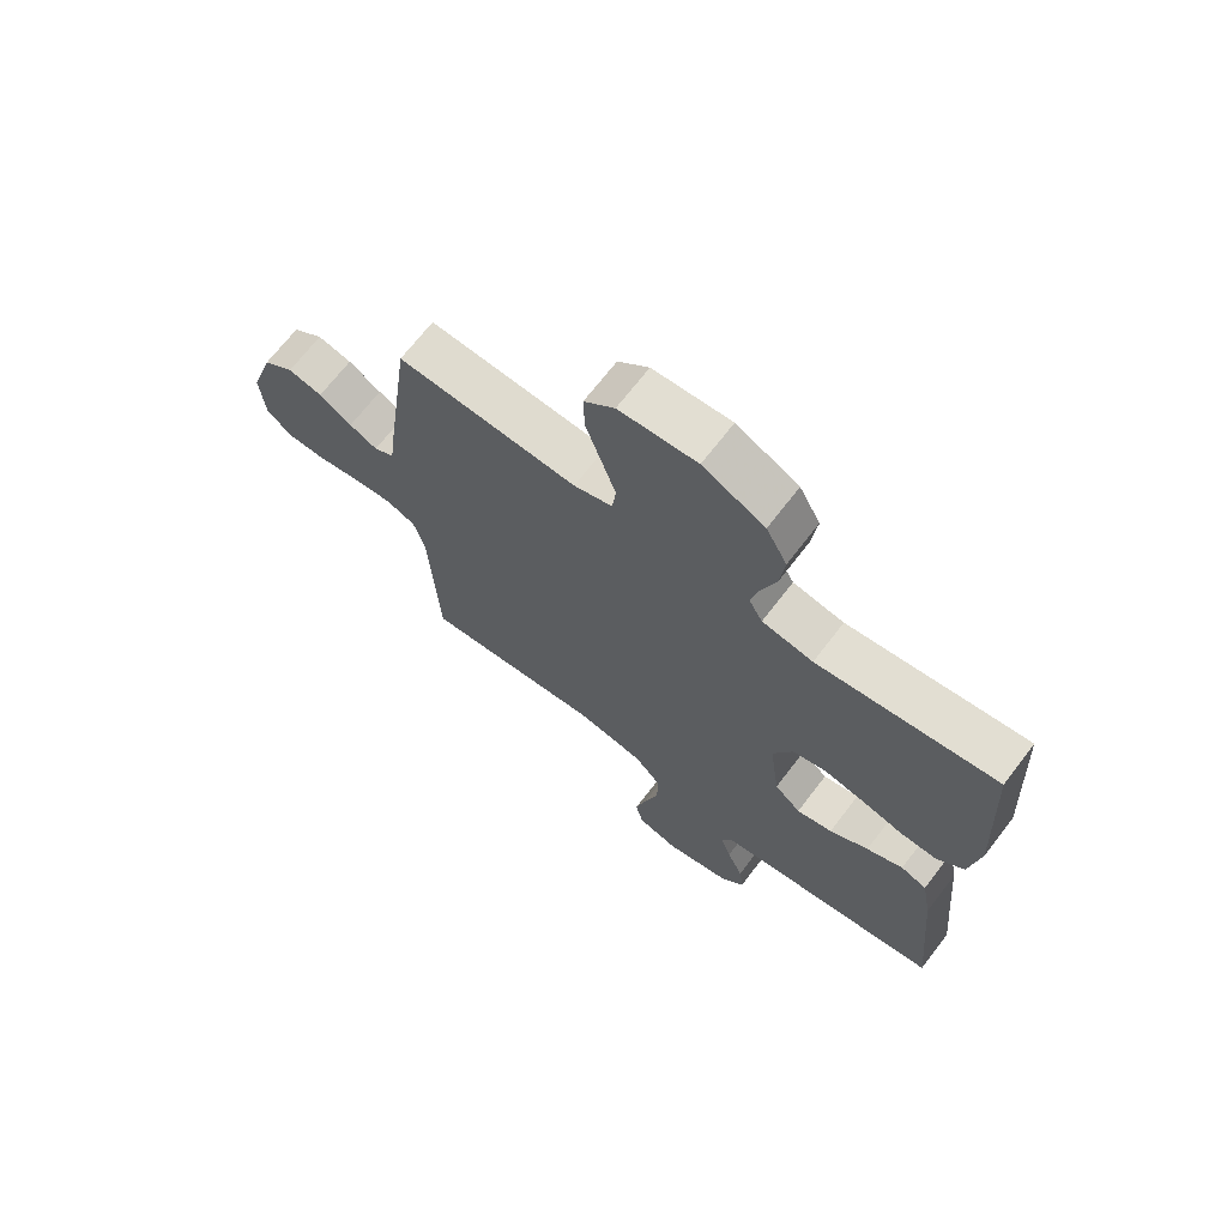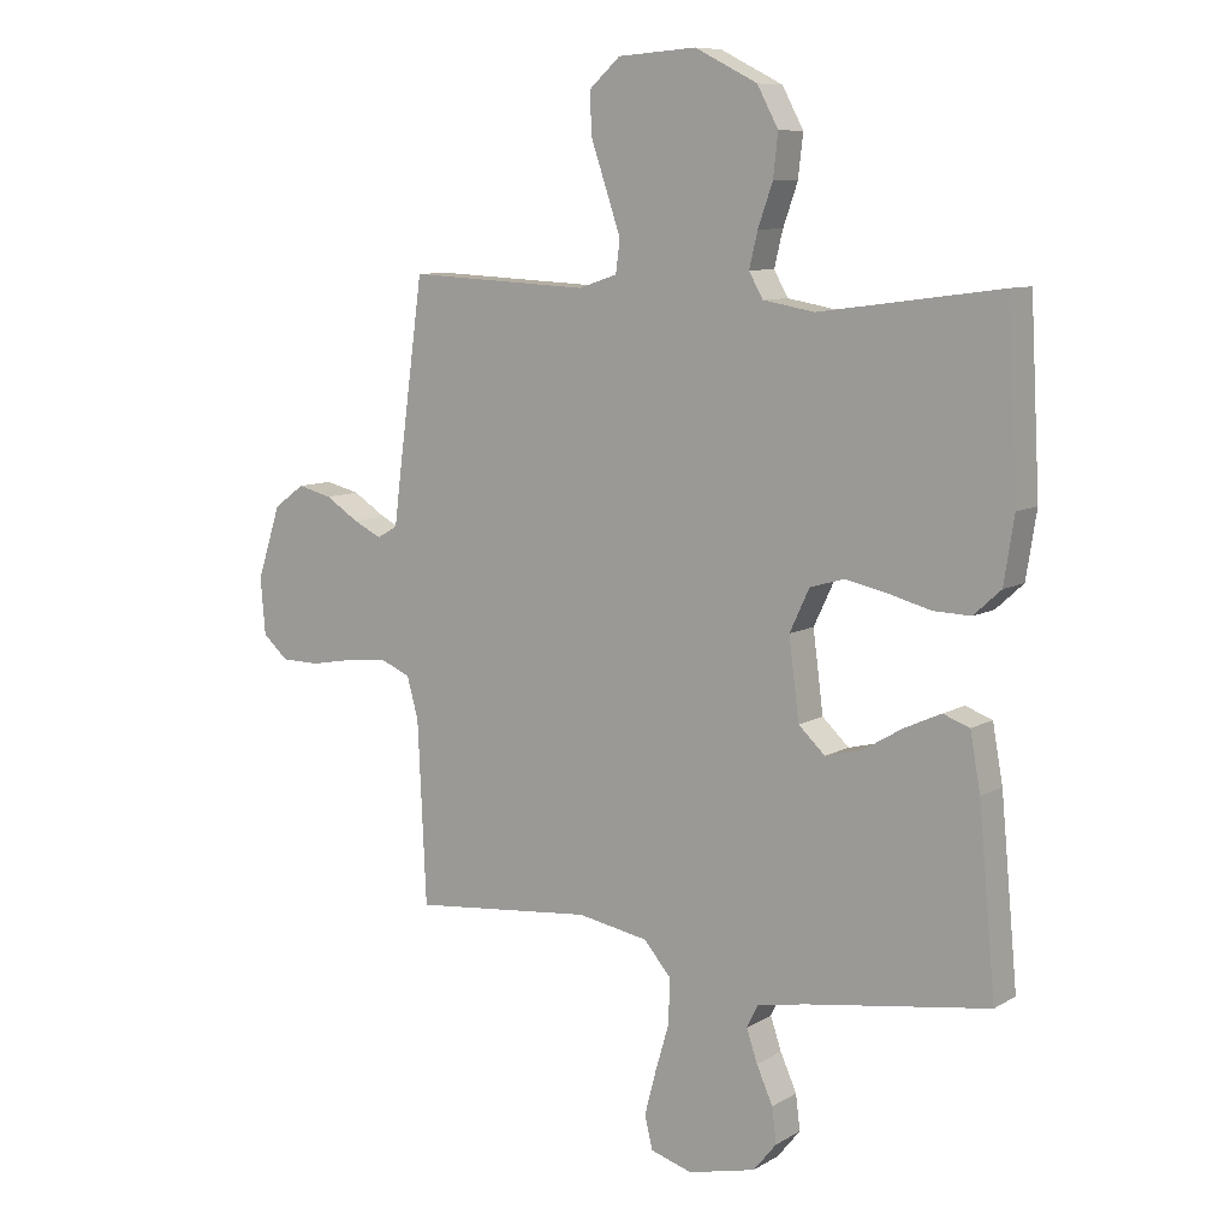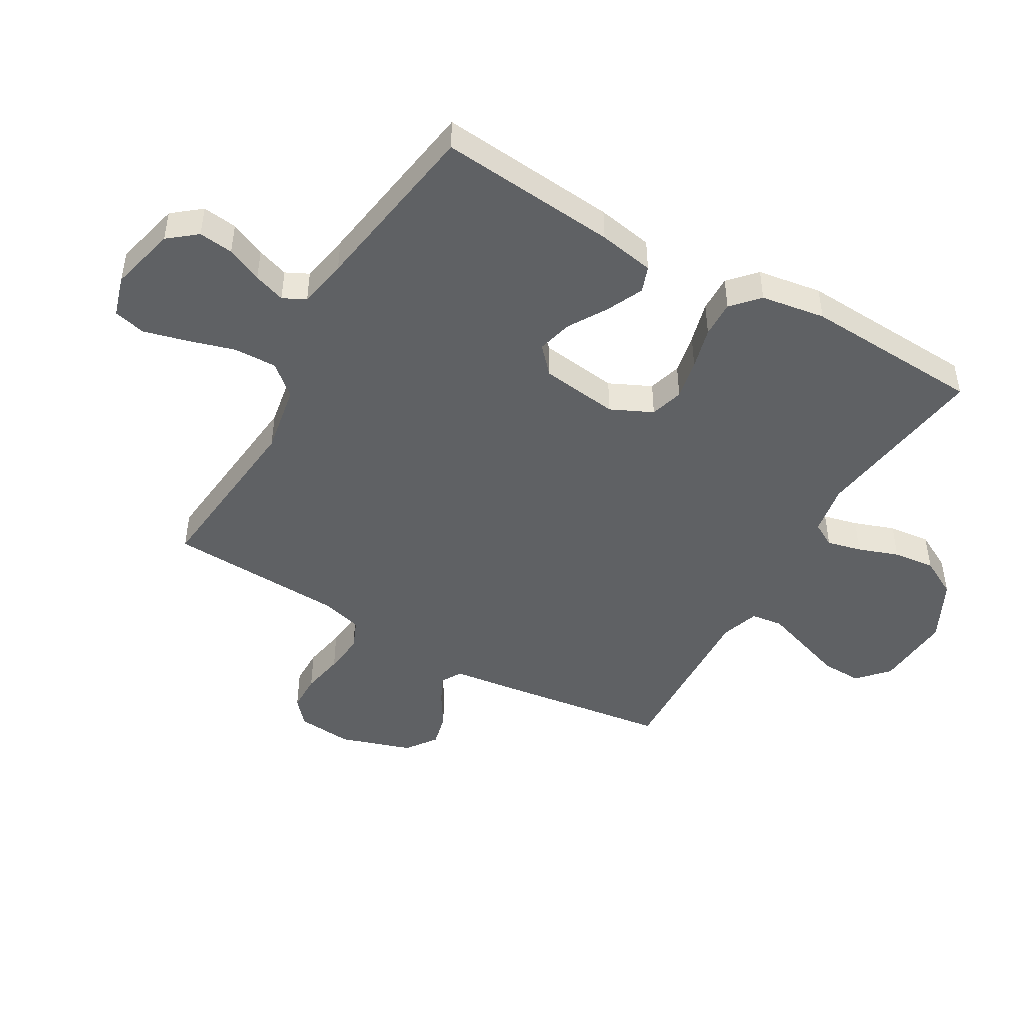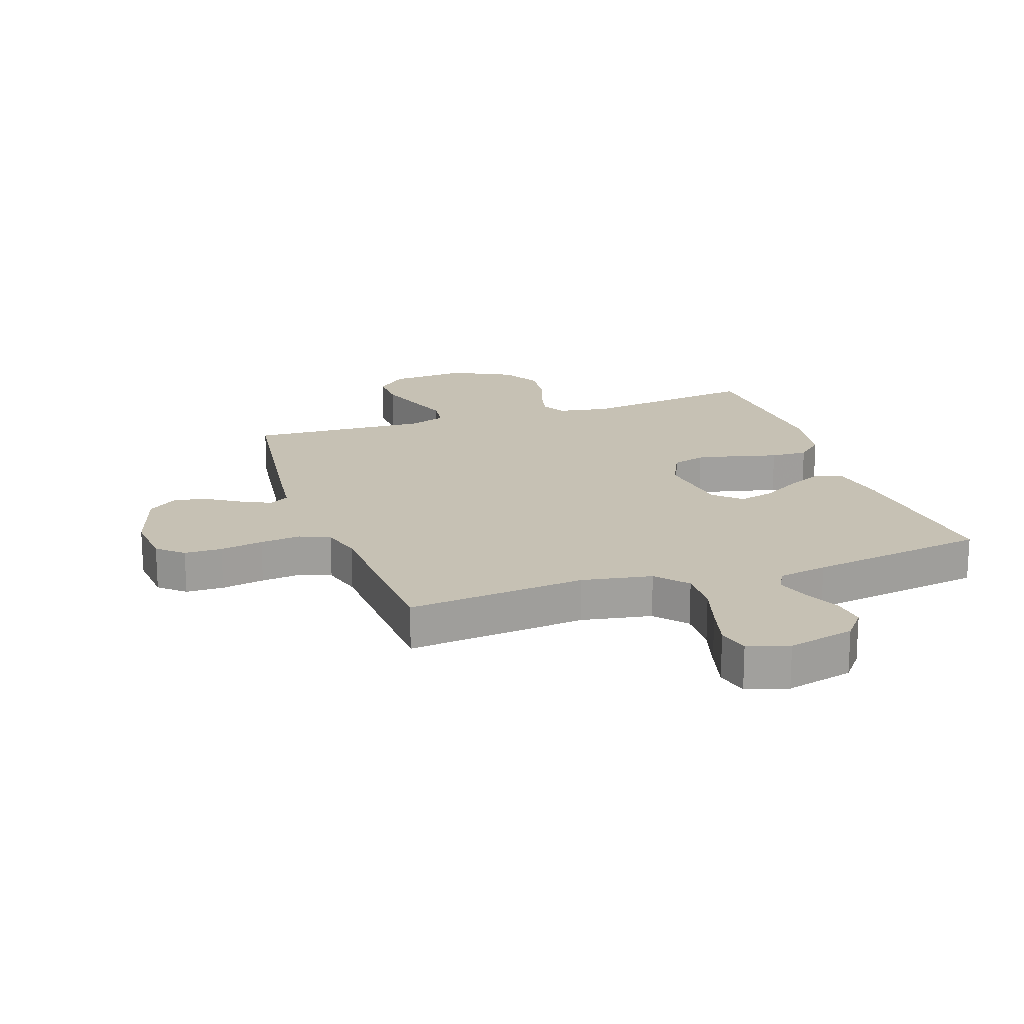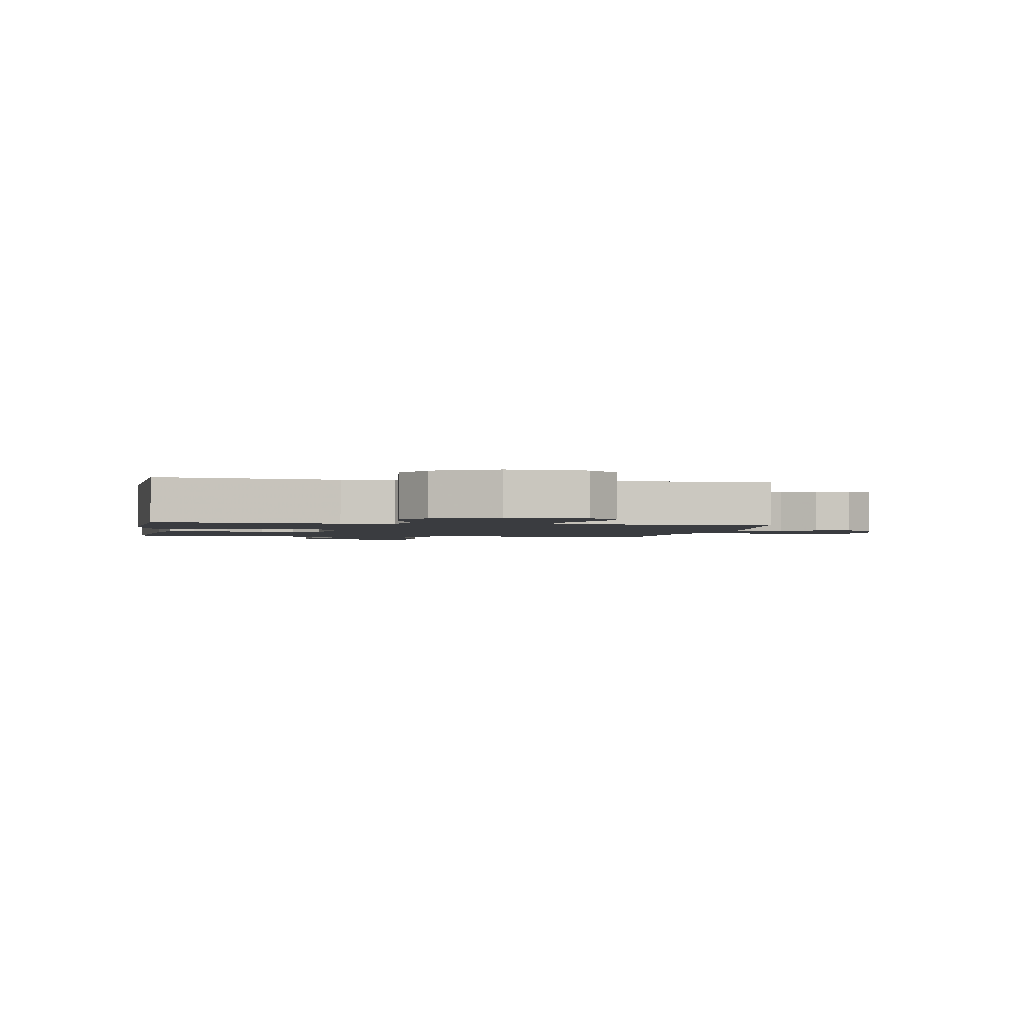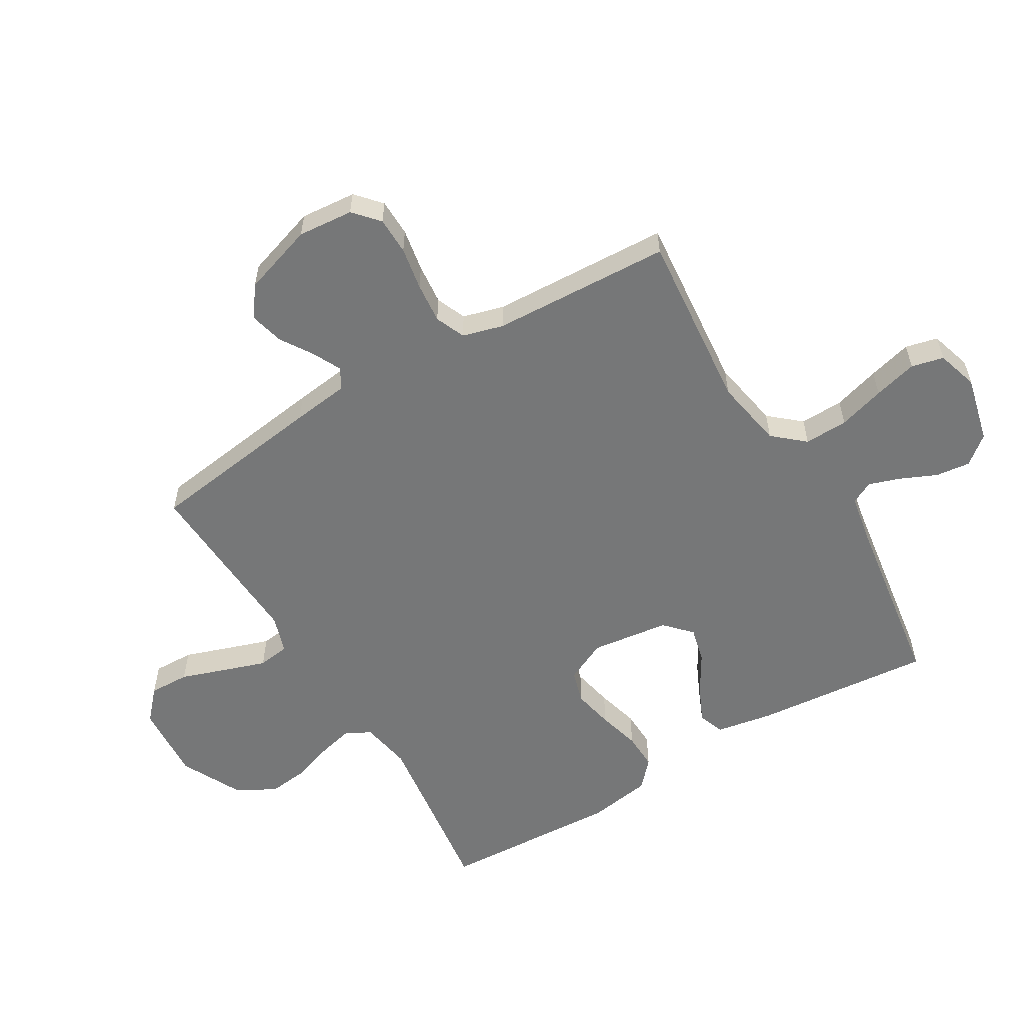
<metadata>
{"format":"obj","ext":"obj","renderer":"f3d","projection":"perspective","resolution":1024,"background":"white","views":[{"elev":69.1,"azim":-142.5,"up":"+Z"},{"elev":9.0,"azim":-146.1,"up":"+Z"},{"elev":-46.7,"azim":-120.1,"up":"+Y"},{"elev":18.6,"azim":161.0,"up":"+Y"},{"elev":-1.8,"azim":-10.0,"up":"+Y"},{"elev":-57.0,"azim":120.9,"up":"+Y"}]}
</metadata>
<code>
v -0.5 0.07 -0.5
v -0.472 0.07 -0.2
v -0.455 0.07 -0.106
v -0.411 0.07 -0.09
v -0.35 0.07 -0.118
v -0.285 0.07 -0.157
v -0.225 0.07 -0.172
v -0.181 0.07 -0.131
v -0.164 0.07 0
v -0.197 0.07 0.07
v -0.253 0.07 0.086
v -0.321 0.07 0.072
v -0.392 0.07 0.053
v -0.454 0.07 0.051
v -0.499 0.07 0.092
v -0.516 0.07 0.2
v -0.5 0.07 0.5
v -0.2 0.07 0.46
v -0.115 0.07 0.475
v -0.092 0.07 0.516
v -0.106 0.07 0.574
v -0.13 0.07 0.642
v -0.138 0.07 0.712
v -0.103 0.07 0.777
v 0 0.07 0.829
v 0.13 0.07 0.82
v 0.181 0.07 0.774
v 0.179 0.07 0.706
v 0.153 0.07 0.63
v 0.129 0.07 0.559
v 0.136 0.07 0.506
v 0.2 0.07 0.485
v 0.5 0.07 0.5
v 0.541 0.07 0.2
v 0.553 0.07 0.105
v 0.587 0.07 0.085
v 0.634 0.07 0.108
v 0.689 0.07 0.143
v 0.746 0.07 0.157
v 0.797 0.07 0.12
v 0.836 0.07 0
v 0.828 0.07 -0.093
v 0.786 0.07 -0.13
v 0.723 0.07 -0.131
v 0.651 0.07 -0.118
v 0.583 0.07 -0.111
v 0.533 0.07 -0.132
v 0.514 0.07 -0.2
v 0.5 0.07 -0.5
v 0.2 0.07 -0.471
v 0.083 0.07 -0.492
v 0.038 0.07 -0.544
v 0.04 0.07 -0.617
v 0.063 0.07 -0.695
v 0.082 0.07 -0.768
v 0.069 0.07 -0.822
v 0 0.07 -0.843
v -0.112 0.07 -0.816
v -0.15 0.07 -0.769
v -0.143 0.07 -0.711
v -0.116 0.07 -0.651
v -0.098 0.07 -0.598
v -0.117 0.07 -0.56
v -0.2 0.07 -0.545
v -0.5 0 -0.5
v -0.472 0 -0.2
v -0.455 0 -0.106
v -0.411 0 -0.09
v -0.35 0 -0.118
v -0.285 0 -0.157
v -0.225 0 -0.172
v -0.181 0 -0.131
v -0.164 0 0
v -0.197 0 0.07
v -0.253 0 0.086
v -0.321 0 0.072
v -0.392 0 0.053
v -0.454 0 0.051
v -0.499 0 0.092
v -0.516 0 0.2
v -0.5 0 0.5
v -0.2 0 0.46
v -0.115 0 0.475
v -0.092 0 0.516
v -0.106 0 0.574
v -0.13 0 0.642
v -0.138 0 0.712
v -0.103 0 0.777
v 0 0 0.829
v 0.13 0 0.82
v 0.181 0 0.774
v 0.179 0 0.706
v 0.153 0 0.63
v 0.129 0 0.559
v 0.136 0 0.506
v 0.2 0 0.485
v 0.5 0 0.5
v 0.541 0 0.2
v 0.553 0 0.105
v 0.587 0 0.085
v 0.634 0 0.108
v 0.689 0 0.143
v 0.746 0 0.157
v 0.797 0 0.12
v 0.836 0 0
v 0.828 0 -0.093
v 0.786 0 -0.13
v 0.723 0 -0.131
v 0.651 0 -0.118
v 0.583 0 -0.111
v 0.533 0 -0.132
v 0.514 0 -0.2
v 0.5 0 -0.5
v 0.2 0 -0.471
v 0.083 0 -0.492
v 0.038 0 -0.544
v 0.04 0 -0.617
v 0.063 0 -0.695
v 0.082 0 -0.768
v 0.069 0 -0.822
v 0 0 -0.843
v -0.112 0 -0.816
v -0.15 0 -0.769
v -0.143 0 -0.711
v -0.116 0 -0.651
v -0.098 0 -0.598
v -0.117 0 -0.56
v -0.2 0 -0.545
f 59 60 61
f 58 59 61
f 57 58 61
f 56 57 61
f 55 56 61
f 54 55 61
f 53 54 61
f 52 53 61 62
f 51 52 62 63
f 48 49 50
f 47 48 50 51
f 43 44 45
f 42 43 45
f 41 42 45
f 40 41 45
f 39 40 45
f 38 39 45
f 37 38 45
f 36 37 45 46
f 35 36 46 47
f 51 63 64
f 47 51 64
f 35 47 64
f 34 35 64
f 33 34 64
f 32 33 64
f 27 28 29
f 26 27 29
f 25 26 29
f 24 25 29
f 23 24 29
f 22 23 29
f 21 22 29
f 20 21 29 30
f 16 17 18
f 15 16 18
f 14 15 18
f 13 14 18
f 12 13 18
f 11 12 18 19
f 20 30 31
f 19 20 31
f 11 19 31
f 10 11 31
f 4 5 6
f 3 4 6
f 2 3 6
f 1 2 6
f 64 1 6
f 64 6 7
f 9 10 31 32
f 8 9 32 64
f 7 8 64
f 125 124 123
f 125 123 122
f 125 122 121
f 125 121 120
f 125 120 119
f 125 119 118
f 125 118 117
f 126 125 117 116
f 127 126 116 115
f 114 113 112
f 115 114 112 111
f 109 108 107
f 109 107 106
f 109 106 105
f 109 105 104
f 109 104 103
f 109 103 102
f 109 102 101
f 110 109 101 100
f 111 110 100 99
f 128 127 115
f 128 115 111
f 128 111 99
f 128 99 98
f 128 98 97
f 128 97 96
f 93 92 91
f 93 91 90
f 93 90 89
f 93 89 88
f 93 88 87
f 93 87 86
f 93 86 85
f 94 93 85 84
f 82 81 80
f 82 80 79
f 82 79 78
f 82 78 77
f 82 77 76
f 83 82 76 75
f 95 94 84
f 95 84 83
f 95 83 75
f 95 75 74
f 70 69 68
f 70 68 67
f 70 67 66
f 70 66 65
f 70 65 128
f 71 70 128
f 96 95 74 73
f 128 96 73 72
f 128 72 71
f 1 65 66 2
f 2 66 67 3
f 3 67 68 4
f 4 68 69 5
f 5 69 70 6
f 6 70 71 7
f 7 71 72 8
f 8 72 73 9
f 9 73 74 10
f 10 74 75 11
f 11 75 76 12
f 12 76 77 13
f 13 77 78 14
f 14 78 79 15
f 15 79 80 16
f 16 80 81 17
f 17 81 82 18
f 18 82 83 19
f 19 83 84 20
f 20 84 85 21
f 21 85 86 22
f 22 86 87 23
f 23 87 88 24
f 24 88 89 25
f 25 89 90 26
f 26 90 91 27
f 27 91 92 28
f 28 92 93 29
f 29 93 94 30
f 30 94 95 31
f 31 95 96 32
f 32 96 97 33
f 33 97 98 34
f 34 98 99 35
f 35 99 100 36
f 36 100 101 37
f 37 101 102 38
f 38 102 103 39
f 39 103 104 40
f 40 104 105 41
f 41 105 106 42
f 42 106 107 43
f 43 107 108 44
f 44 108 109 45
f 45 109 110 46
f 46 110 111 47
f 47 111 112 48
f 48 112 113 49
f 49 113 114 50
f 50 114 115 51
f 51 115 116 52
f 52 116 117 53
f 53 117 118 54
f 54 118 119 55
f 55 119 120 56
f 56 120 121 57
f 57 121 122 58
f 58 122 123 59
f 59 123 124 60
f 60 124 125 61
f 61 125 126 62
f 62 126 127 63
f 63 127 128 64
f 64 128 65 1

</code>
